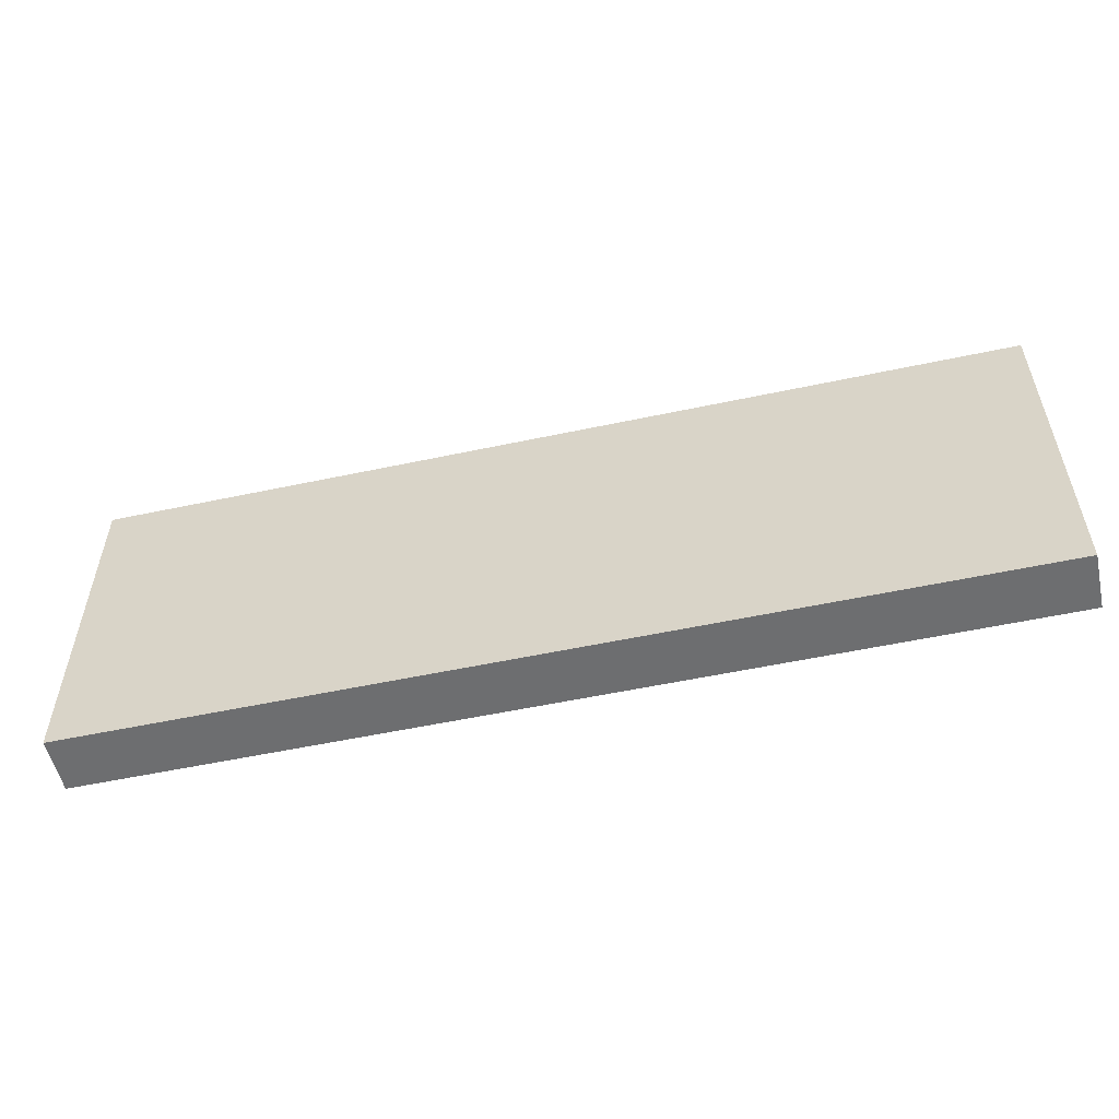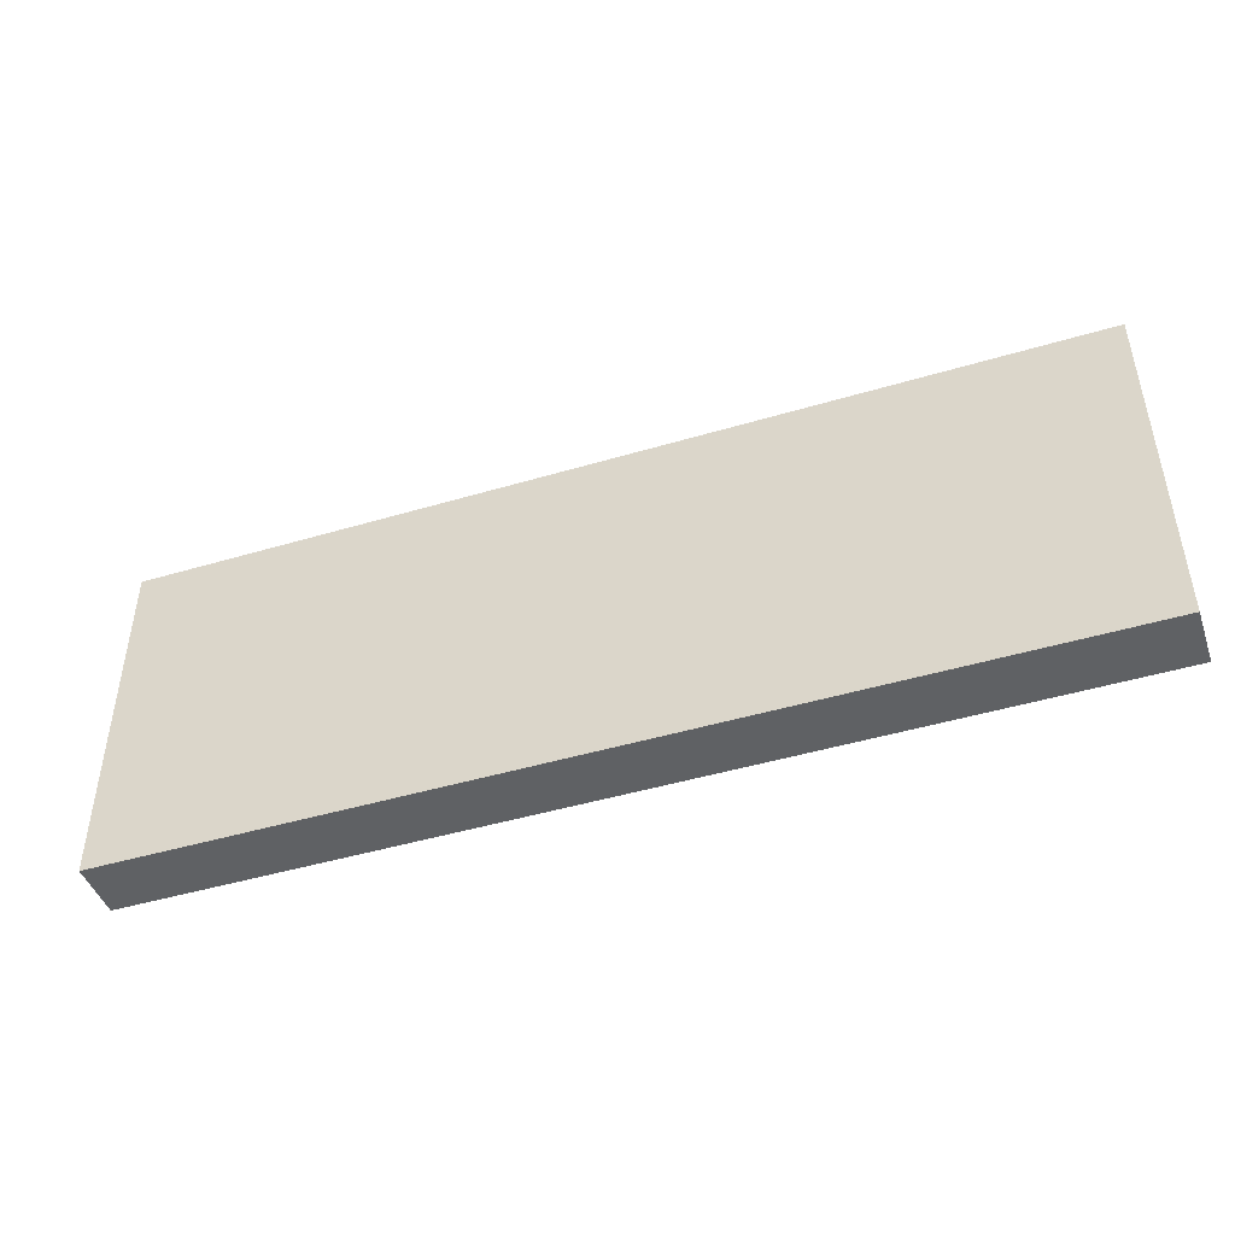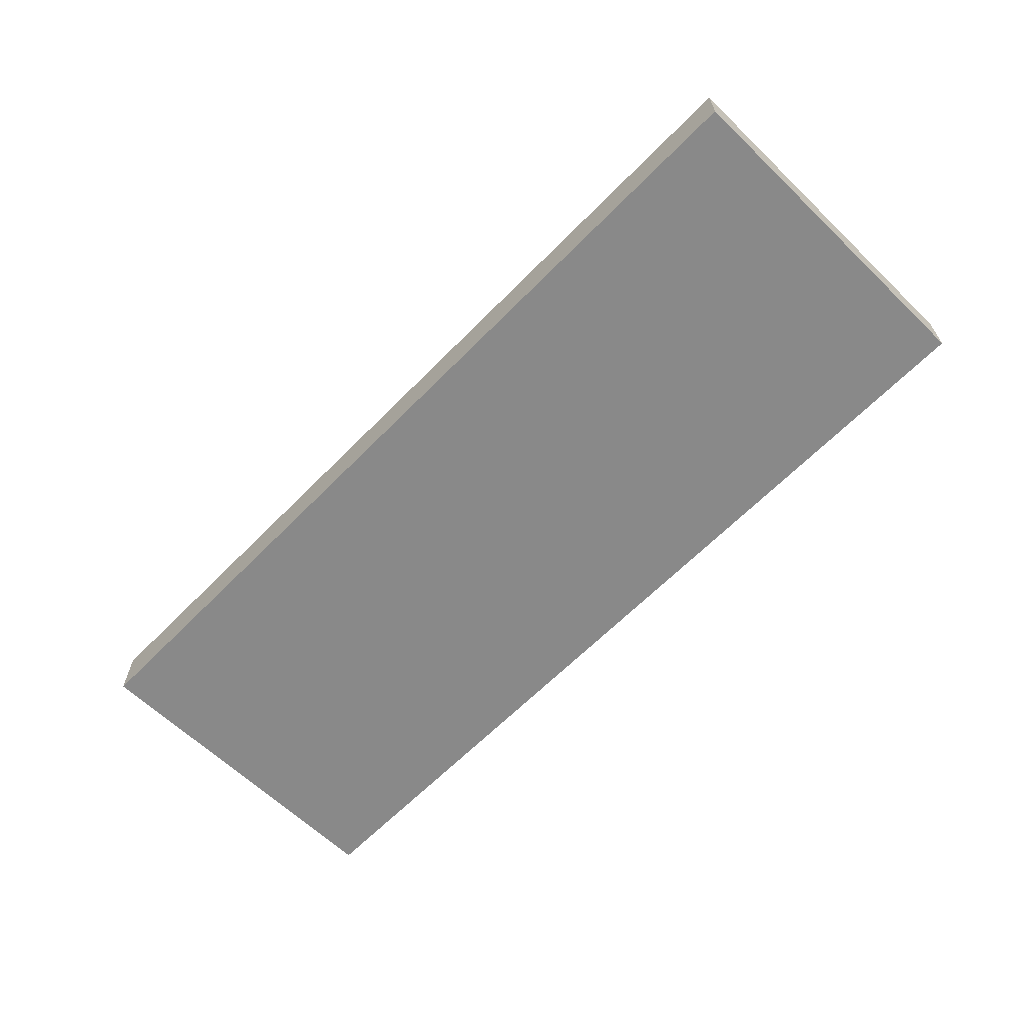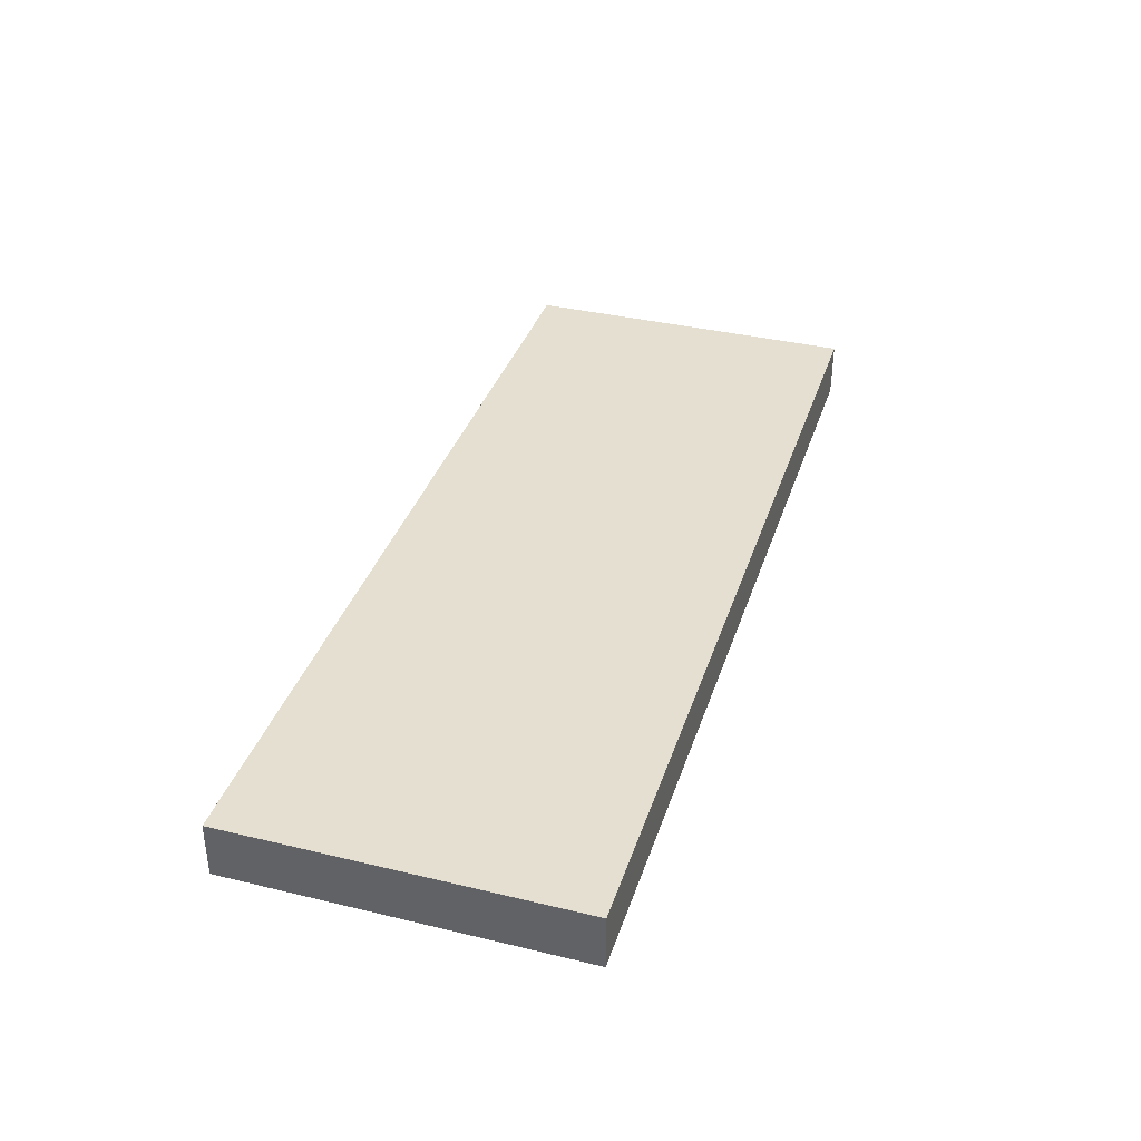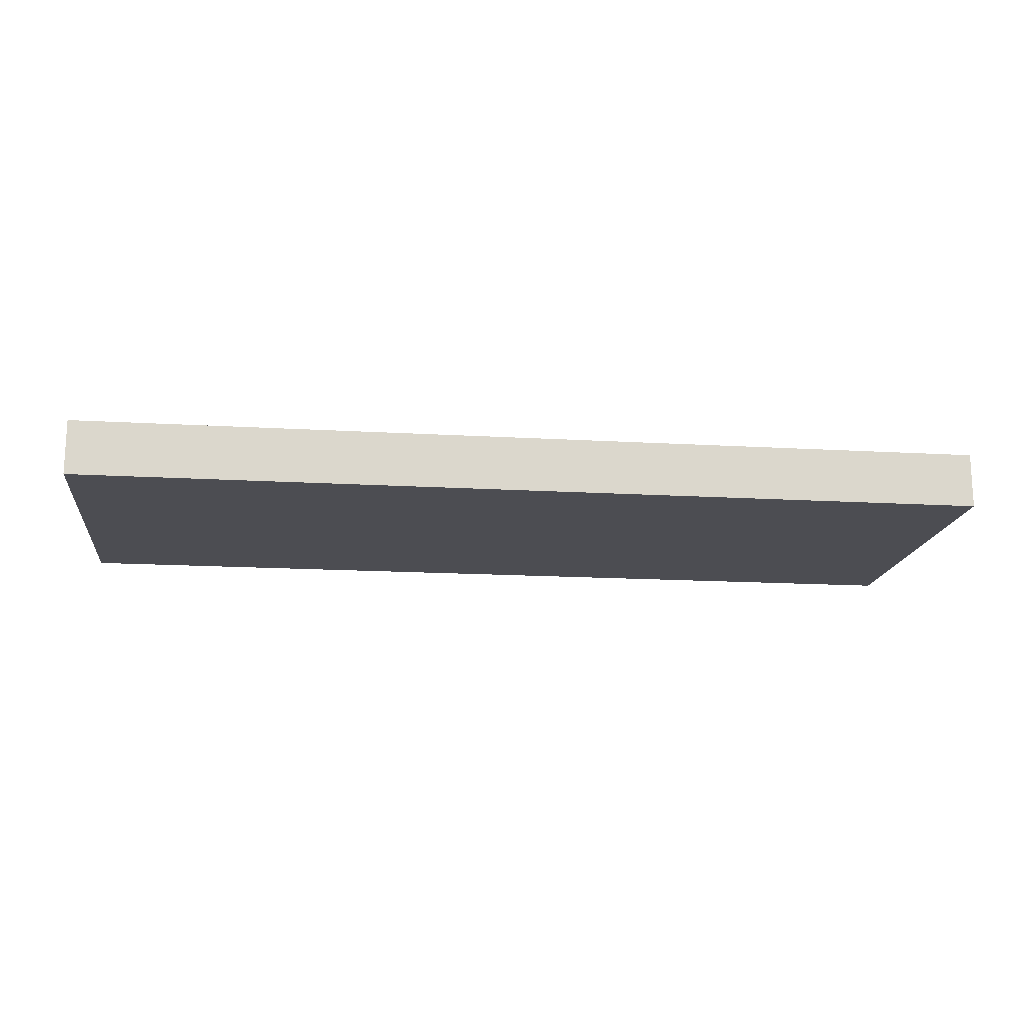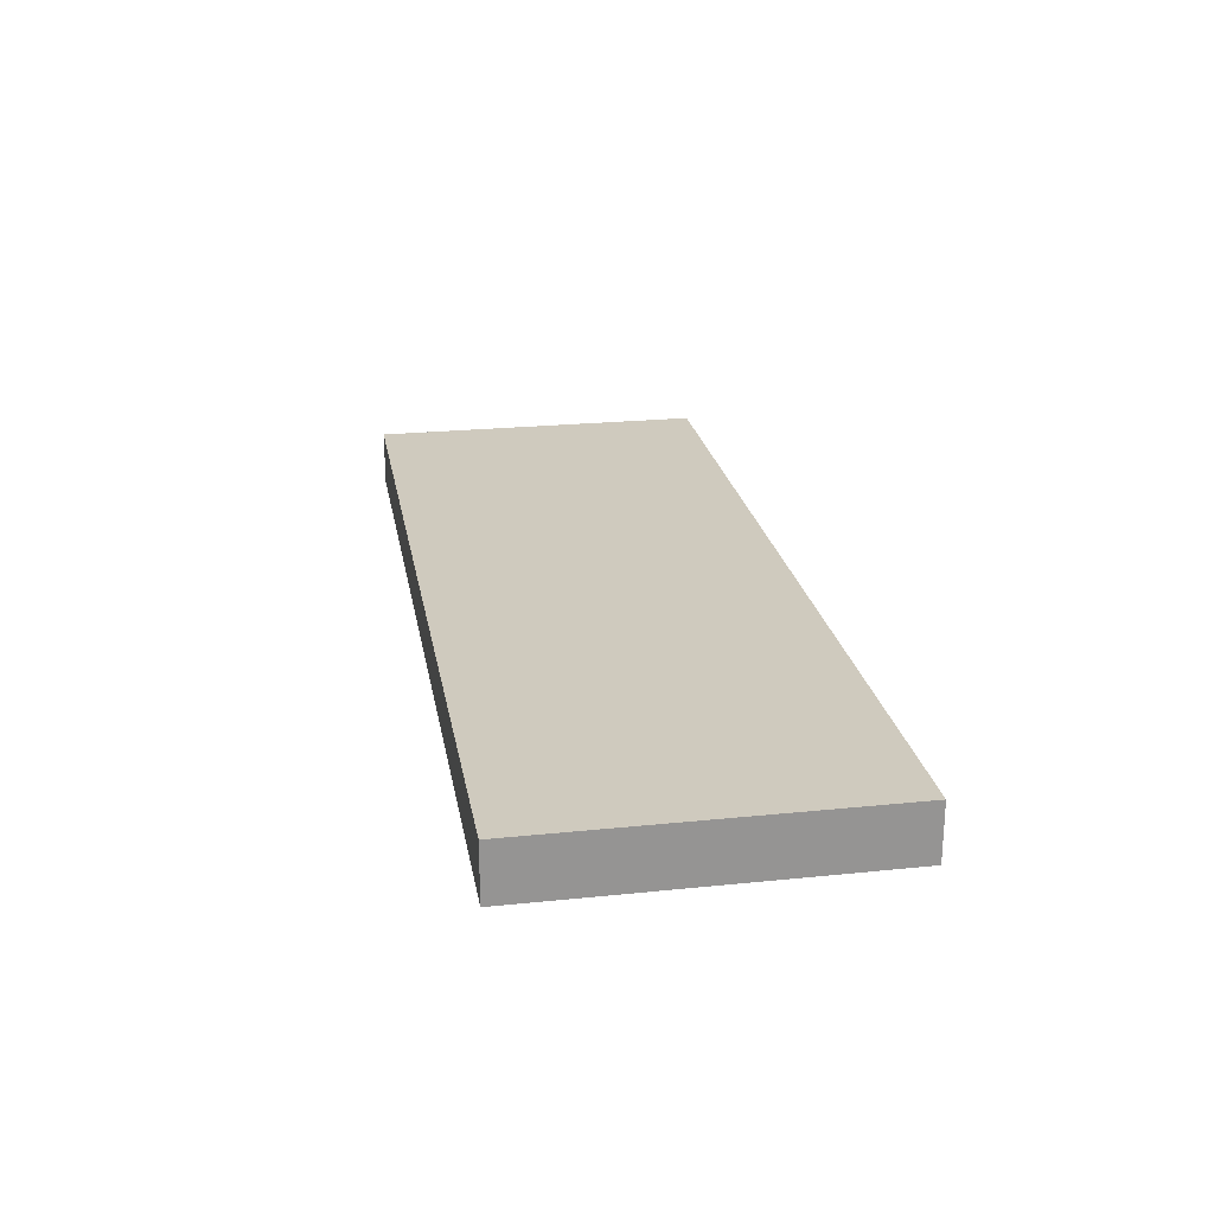
<metadata>
{"format":"obj","ext":"obj","renderer":"f3d","projection":"perspective","resolution":1024,"background":"white","views":[{"elev":-54.2,"azim":12.8,"up":"+Y"},{"elev":-45.4,"azim":19.0,"up":"+Y"},{"elev":-63.1,"azim":-134.2,"up":"+Z"},{"elev":36.6,"azim":107.3,"up":"+Z"},{"elev":-16.3,"azim":173.1,"up":"+Z"},{"elev":23.2,"azim":-99.9,"up":"+Z"}]}
</metadata>
<code>
g wall_y6_x16_COL
v 0 6 3.815e-06
v -16 6 3.815e-06
v -16 0 0
v 0 0 0
v 0 0 0
v 0 -5.722e-07 0.9649
v 0 6 0.9649
v 0 6 3.815e-06
v -16 0 0
v -16 -5.722e-07 0.9649
v 0 -5.722e-07 0.9649
v 0 0 0
v 0 6 3.815e-06
v 0 6 0.9649
v -16 6 0.9649
v -16 6 3.815e-06
v -16 6 3.815e-06
v -16 6 0.9649
v -16 -5.722e-07 0.9649
v -16 0 0
v 0 6 0.9649
v 0 -5.722e-07 0.9649
v -16 -5.722e-07 0.9649
v -16 6 0.9649
g wall_y6_x16_COL_0
f 3 2 1
f 4 3 1
f 7 6 5
f 8 7 5
f 11 10 9
f 12 11 9
f 15 14 13
f 16 15 13
f 19 18 17
f 20 19 17
f 23 22 21
f 24 23 21

</code>
